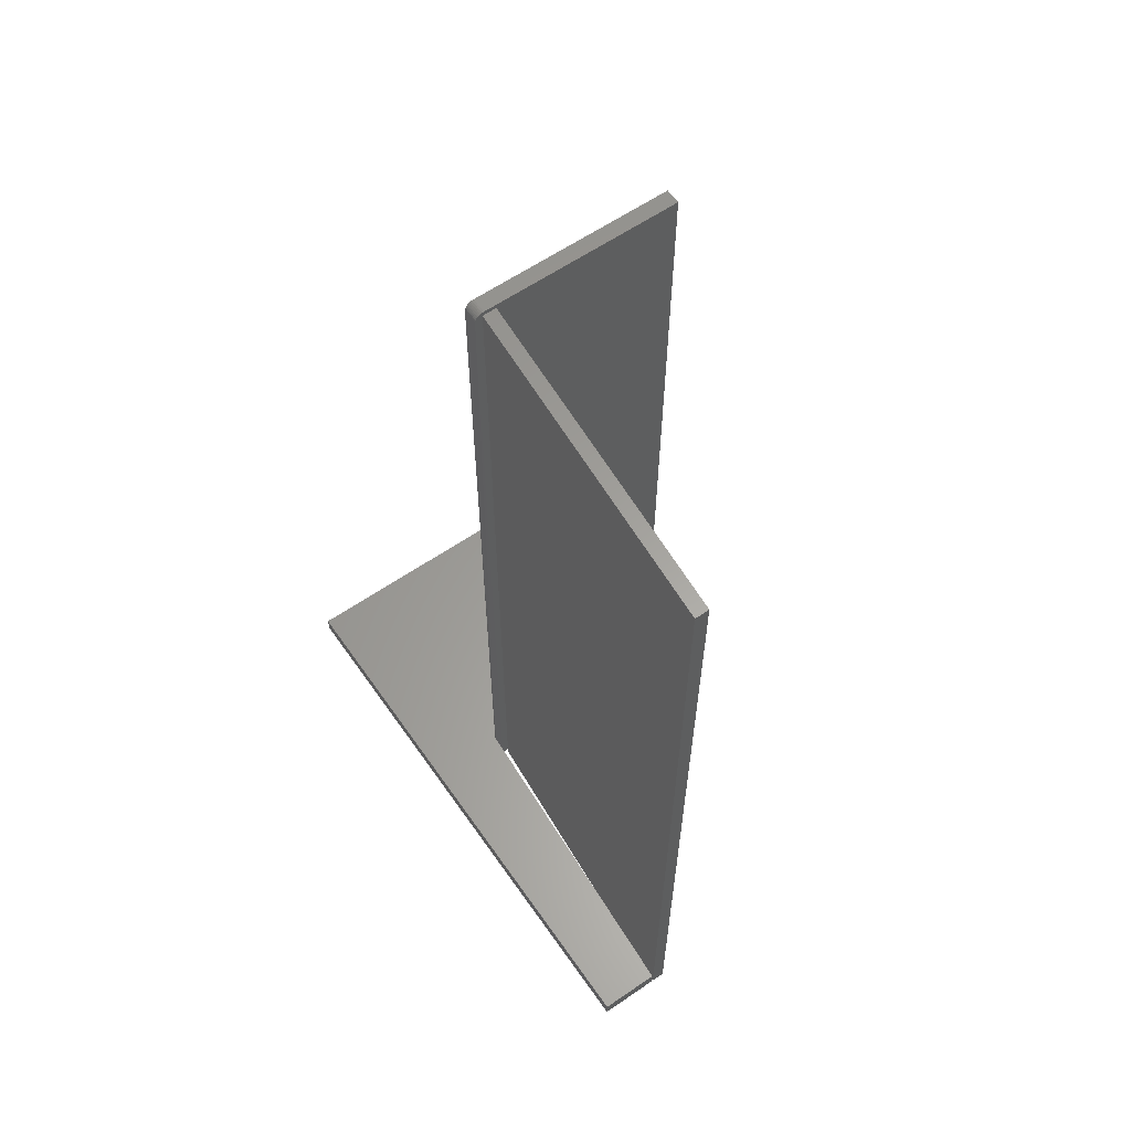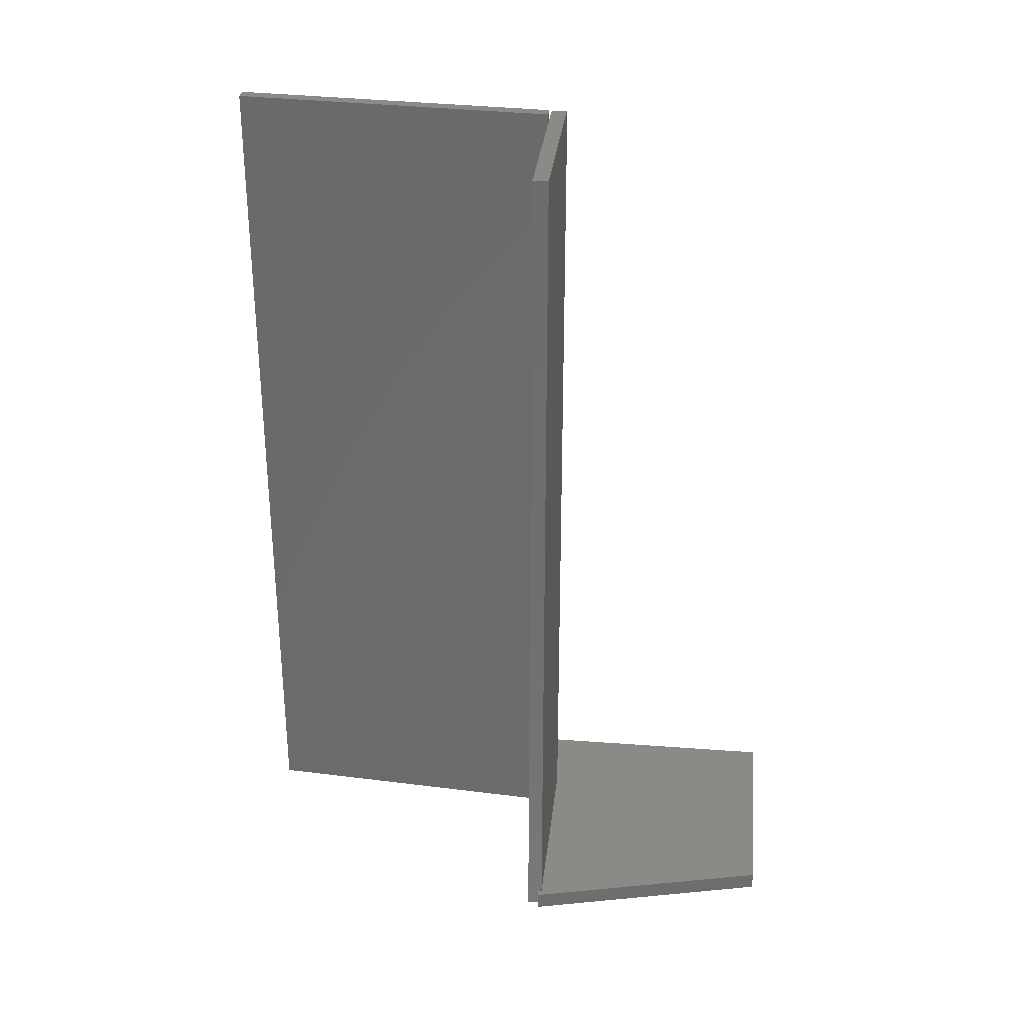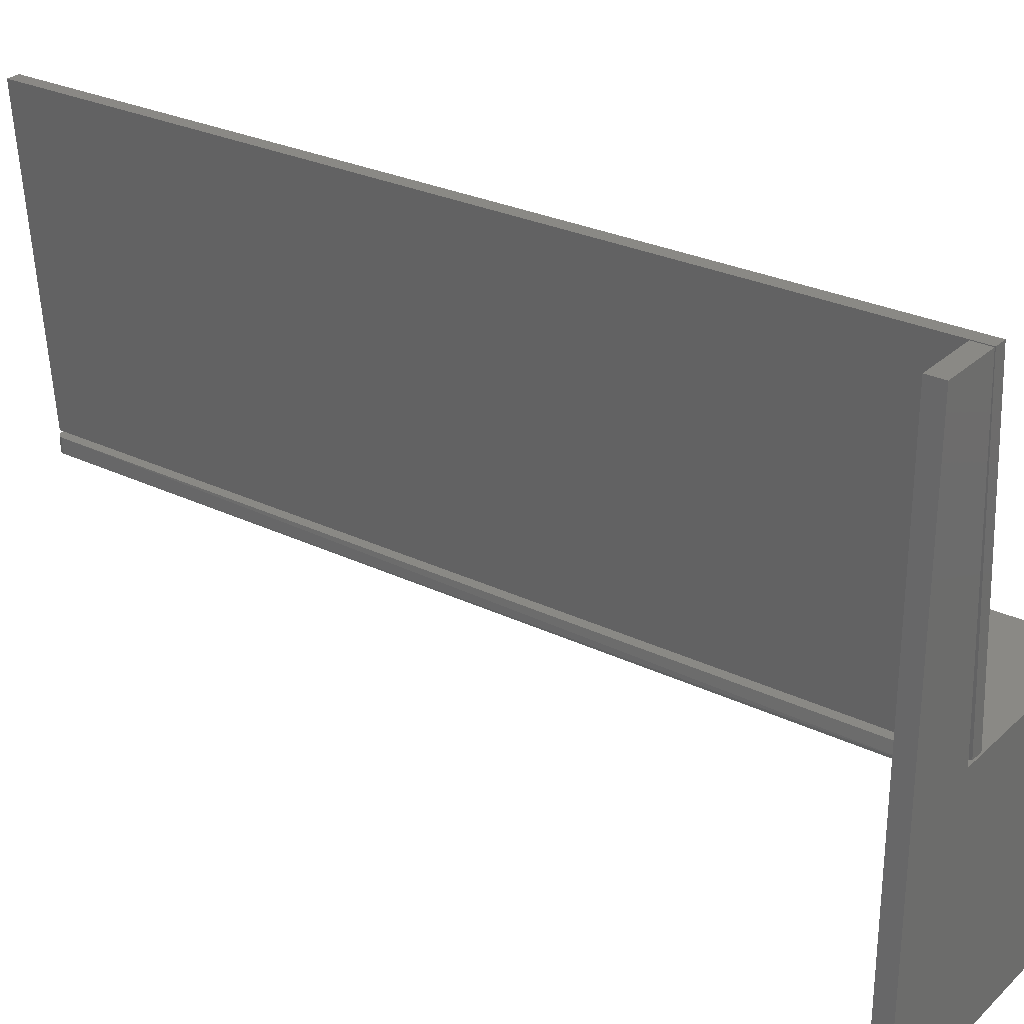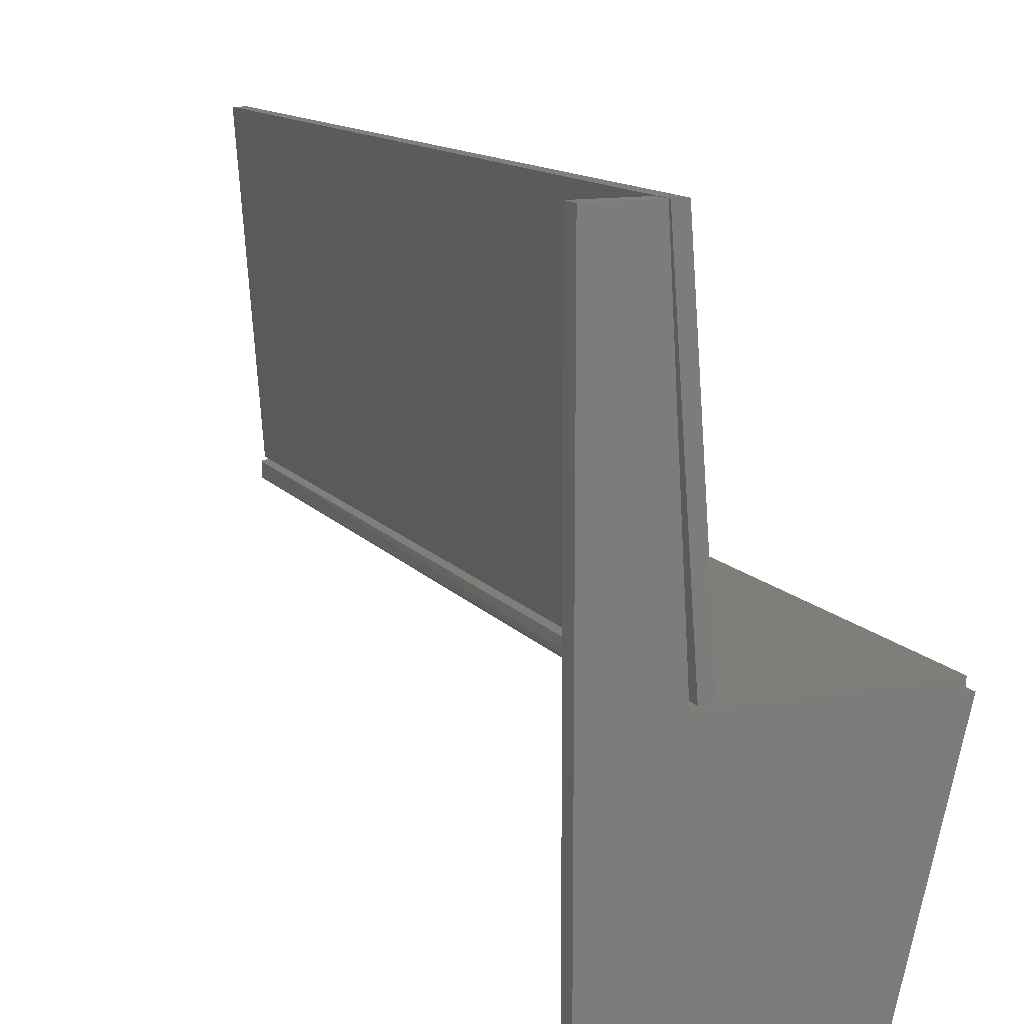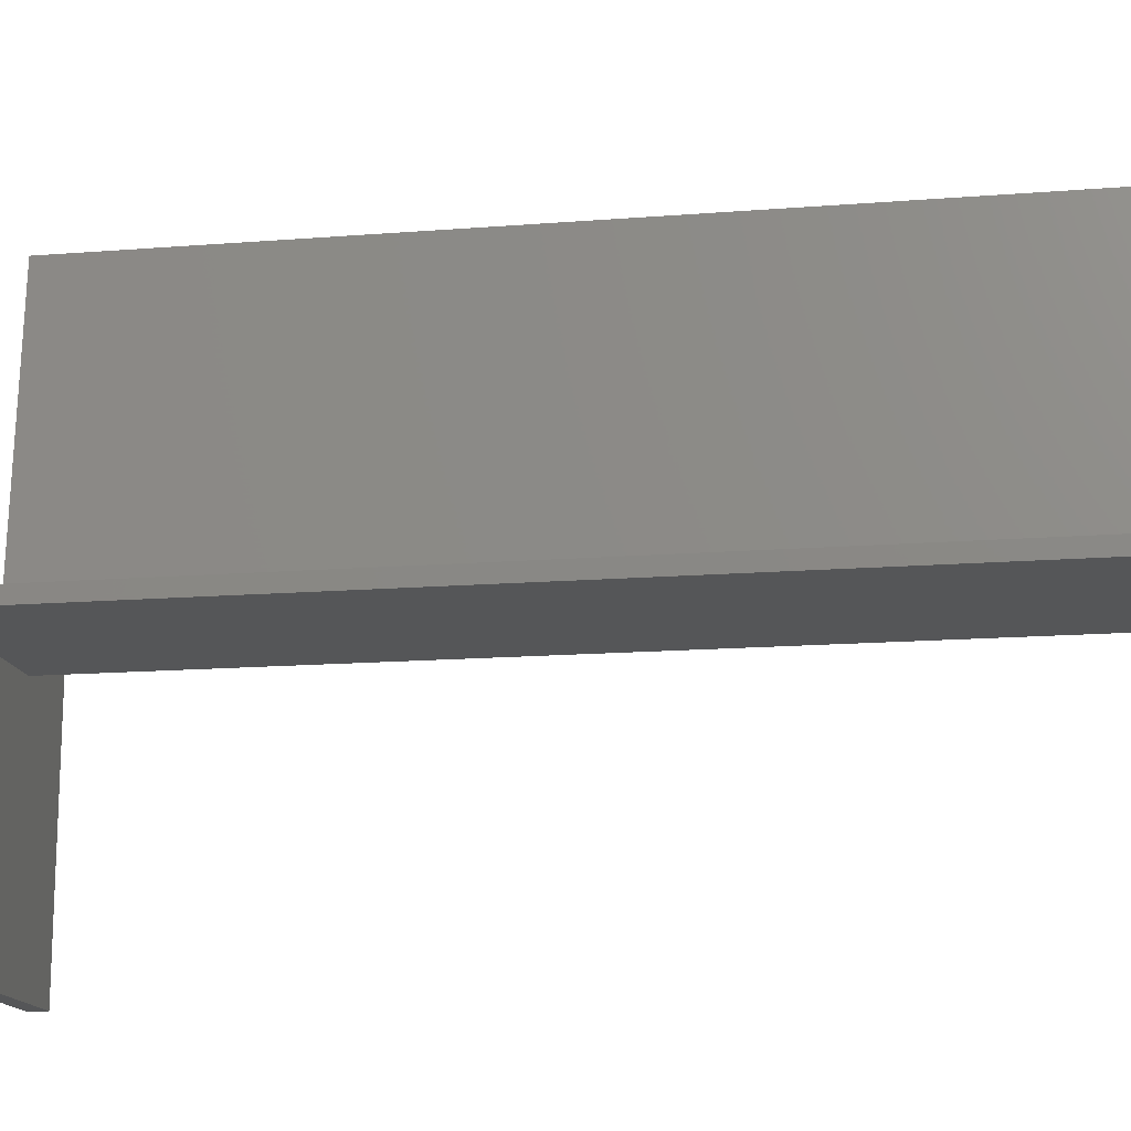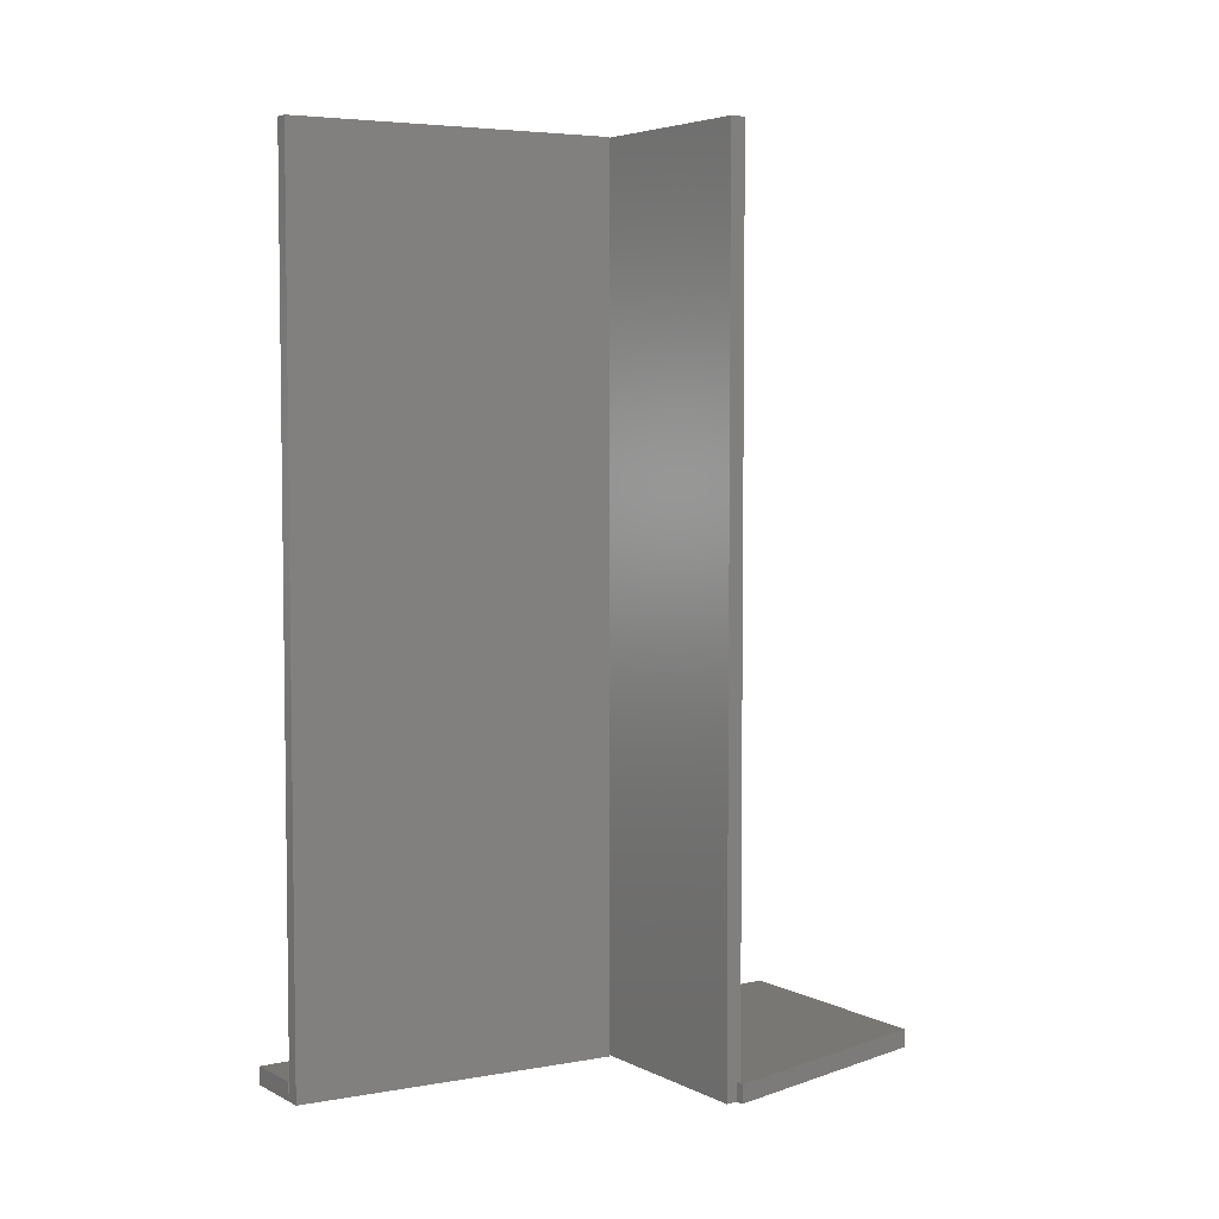
<metadata>
{"format":"stl","ext":"stl","renderer":"f3d","projection":"perspective","resolution":1024,"background":"white","views":[{"elev":61.2,"azim":-34.9,"up":"+Y"},{"elev":30.5,"azim":96.2,"up":"+Y"},{"elev":27.9,"azim":-53.8,"up":"+Z"},{"elev":12.5,"azim":-23.3,"up":"+Z"},{"elev":-15.3,"azim":99.5,"up":"+Z"},{"elev":4.8,"azim":56.4,"up":"+Y"}]}
</metadata>
<code>
# stl→obj: 46 verts, 84 faces
v 0.07541 0.75 0.2266
v 0.05469 0.75 0.5078
v 0.08725 0.75 0.2266
v 0.06653 0.75 0.5078
v 0.07541 -0.01562 0.2266
v 0.08725 -0.01562 0.2266
v 0.05469 -0.01562 0.5078
v 0.06653 -0.01562 0.5078
v 0.07812 0.75 0.2109
v 0.07812 0.75 0.2242
v 0.25 0.75 0.2109
v 0.25 0.75 0.2242
v 0.07031 0.7422 0.2242
v 0.06949 0 0.2138
v 0.07031 -0.01562 0.2242
v 0.07031 -0.01562 0.2138
v 0.07031 0.7422 0.2109
v 0.07031 0 0.2109
v 0.25 -0.01562 0.2242
v 0.07046 0.7437 0.2242
v 0.0766 0.7498 0.2242
v 0.07514 0.7494 0.2242
v 0.07378 0.7487 0.2242
v 0.0726 0.7477 0.2242
v 0.07163 0.7465 0.2242
v 0.07091 0.7452 0.2242
v 0.0726 0.7477 0.2109
v 0.07378 0.7487 0.2109
v 0.07163 0.7465 0.2109
v 0.25 1.041e-17 0.2109
v 0.07046 0.7437 0.2109
v 0.07091 0.7452 0.2109
v 0.07514 0.7494 0.2109
v 0.0766 0.7498 0.2109
v 0 -0.01562 0
v 0.2031 -0.01562 -1.244e-17
v 0.2566 -0.01562 0.2138
v 0.25 -0.01562 0.2138
v 0.05345 -0.01562 0.5078
v 3.109e-17 -0.01562 0.5078
v 0.25 0 0.2138
v 0.2566 0 0.2138
v 0 0 0
v 3.109e-17 0 0.5078
v 0.05345 0 0.5078
v 0.2031 0 -1.244e-17
f 1 2 3
f 3 2 4
f 5 6 7
f 7 6 8
f 8 4 7
f 7 4 2
f 6 3 8
f 8 3 4
f 5 1 6
f 6 1 3
f 7 2 5
f 5 2 1
f 9 10 11
f 11 10 12
f 13 14 15
f 14 16 15
f 13 17 14
f 17 18 14
f 15 19 13
f 20 10 21
f 20 21 22
f 20 22 23
f 20 23 24
f 20 24 25
f 20 25 26
f 12 10 20
f 12 20 13
f 12 13 19
f 27 28 29
f 30 18 17
f 11 30 17
f 11 17 31
f 11 31 32
f 11 32 29
f 11 29 28
f 28 33 34
f 28 34 9
f 28 9 11
f 10 9 21
f 21 9 34
f 21 34 22
f 22 34 33
f 22 33 23
f 23 33 28
f 23 28 24
f 24 28 27
f 24 27 25
f 25 27 29
f 25 29 26
f 26 29 32
f 26 32 20
f 20 32 31
f 20 31 13
f 13 31 17
f 35 36 37
f 35 37 38
f 35 38 19
f 35 19 15
f 35 15 39
f 35 39 40
f 38 41 19
f 41 12 19
f 41 30 12
f 30 11 12
f 37 42 38
f 38 42 41
f 30 41 42
f 18 43 14
f 14 43 44
f 14 44 45
f 42 46 30
f 30 46 43
f 30 43 18
f 15 45 39
f 45 15 14
f 14 15 16
f 40 44 35
f 35 44 43
f 39 45 40
f 40 45 44
f 36 46 37
f 37 46 42
f 35 43 36
f 36 43 46

</code>
